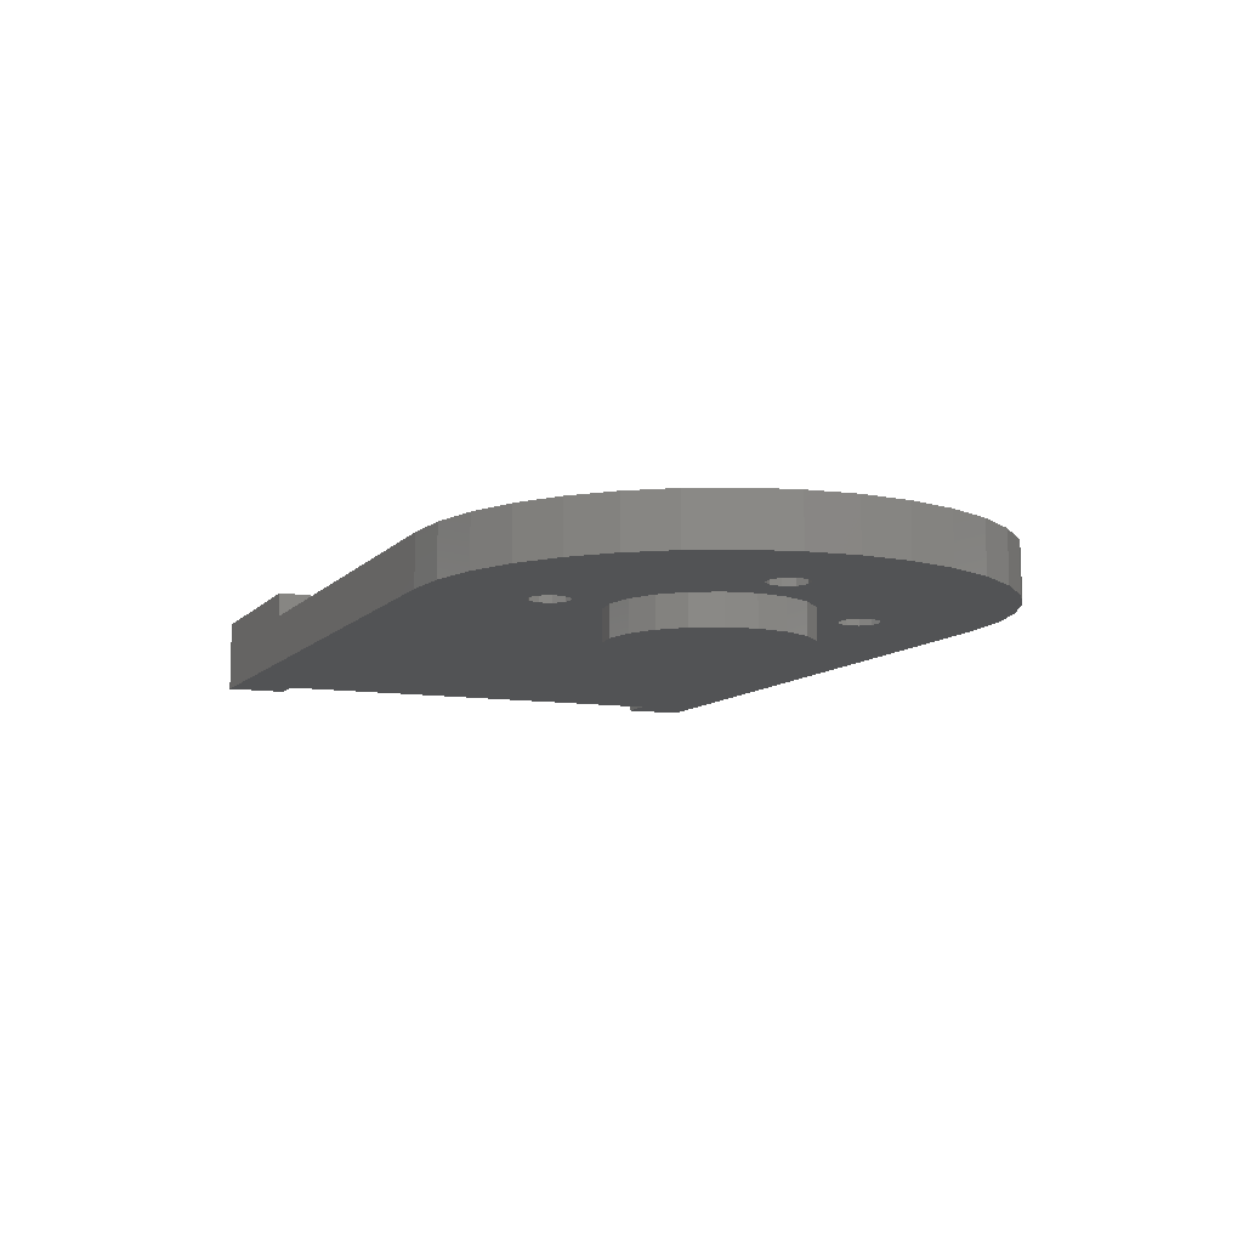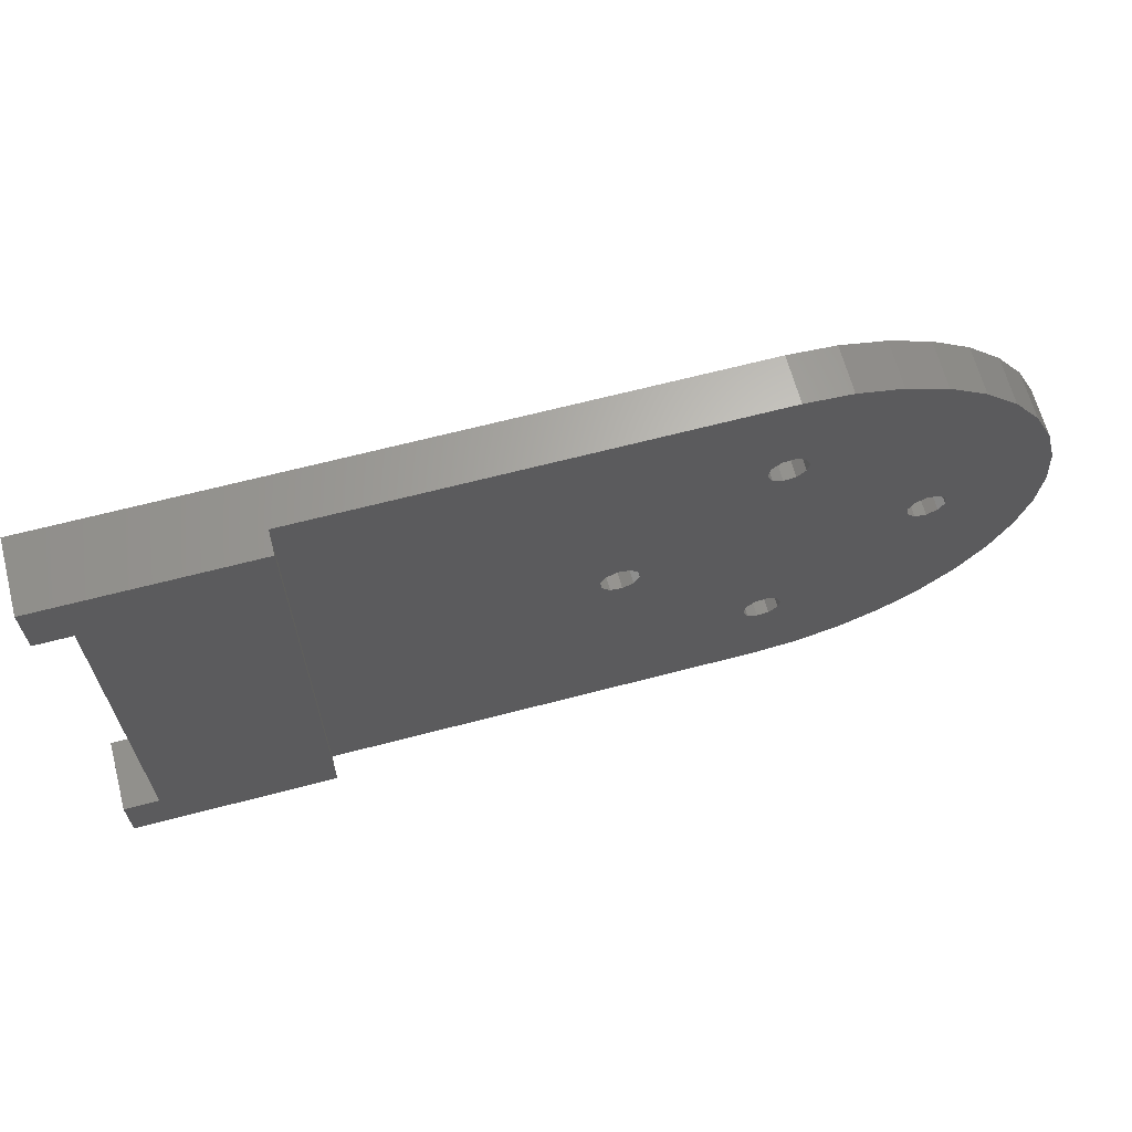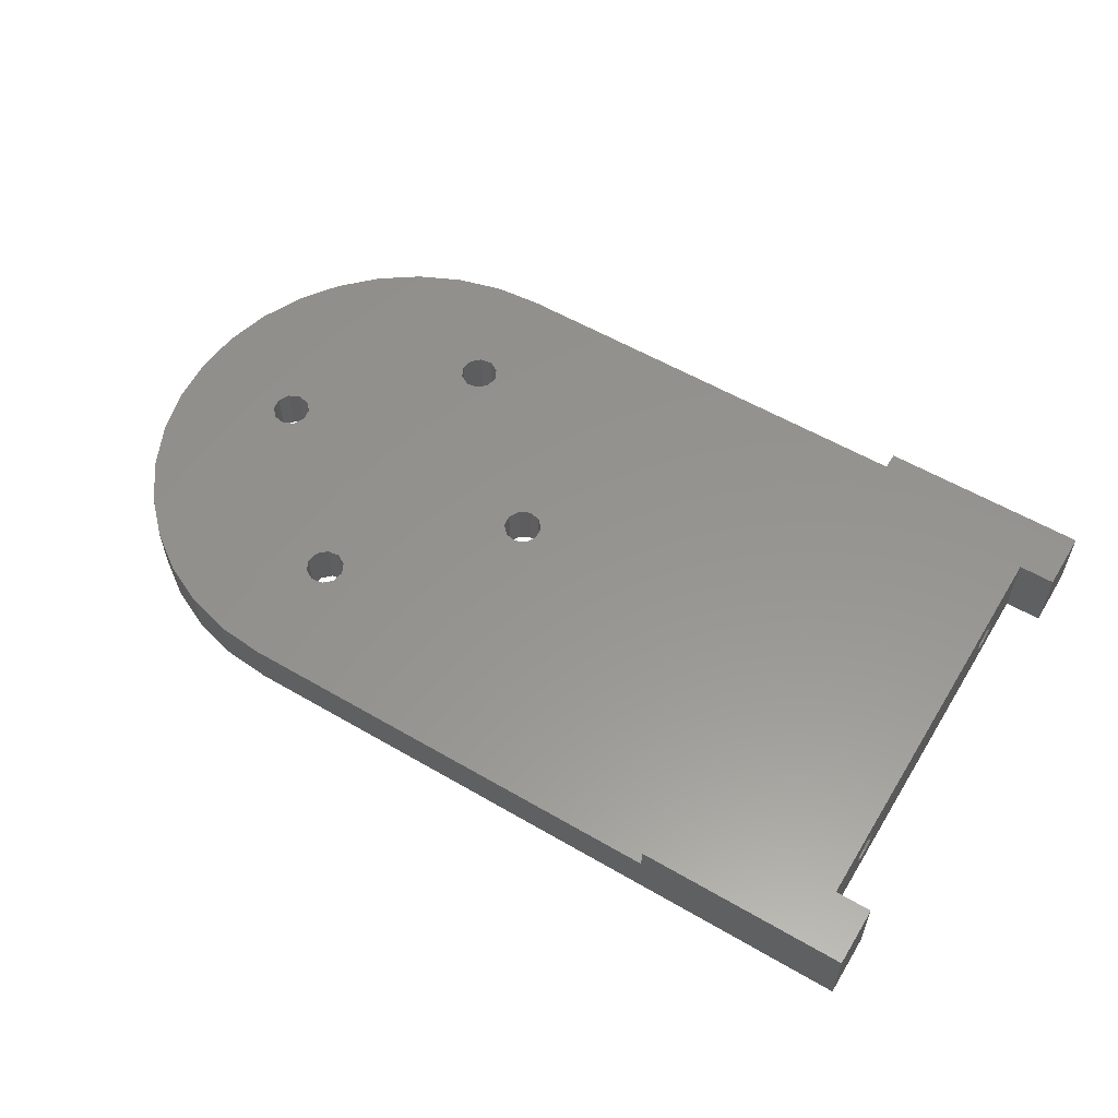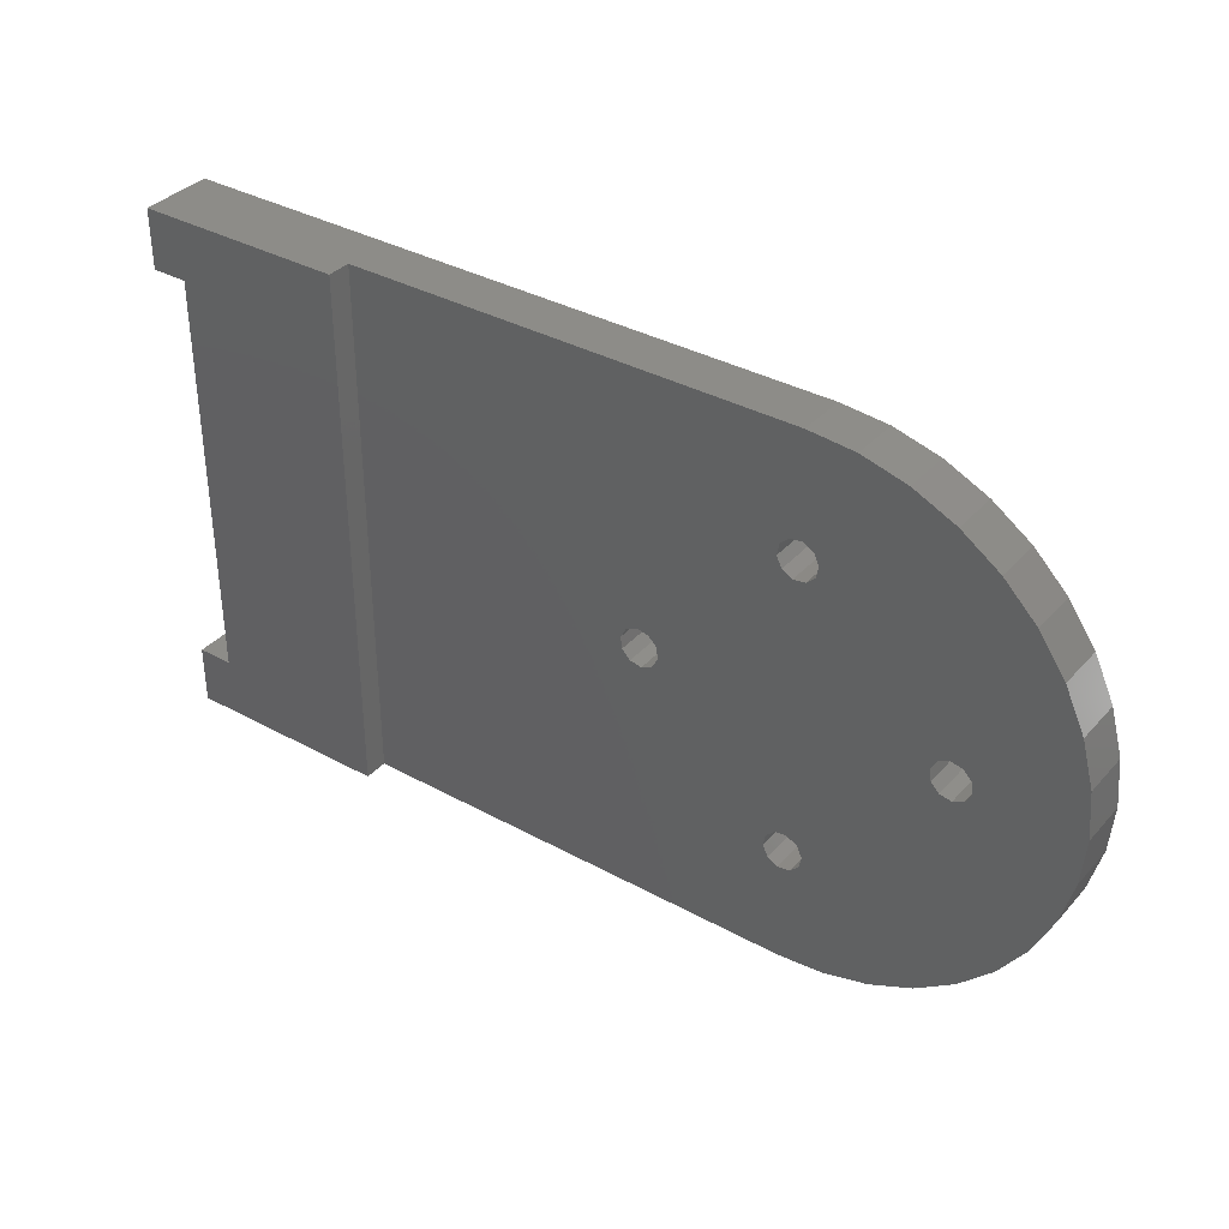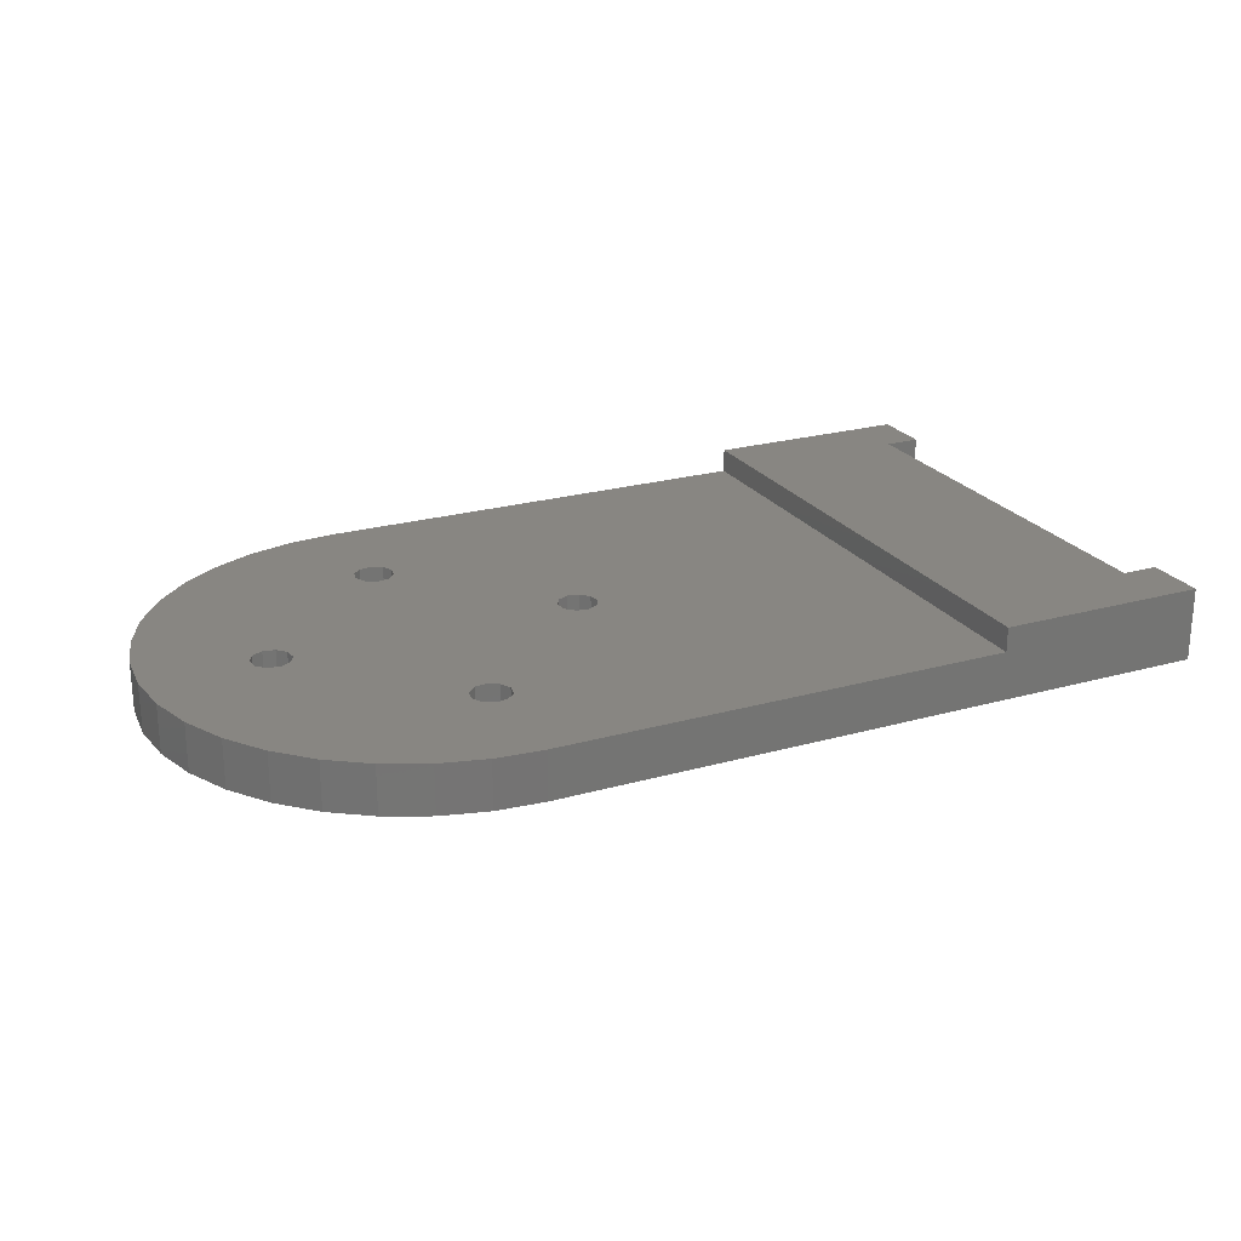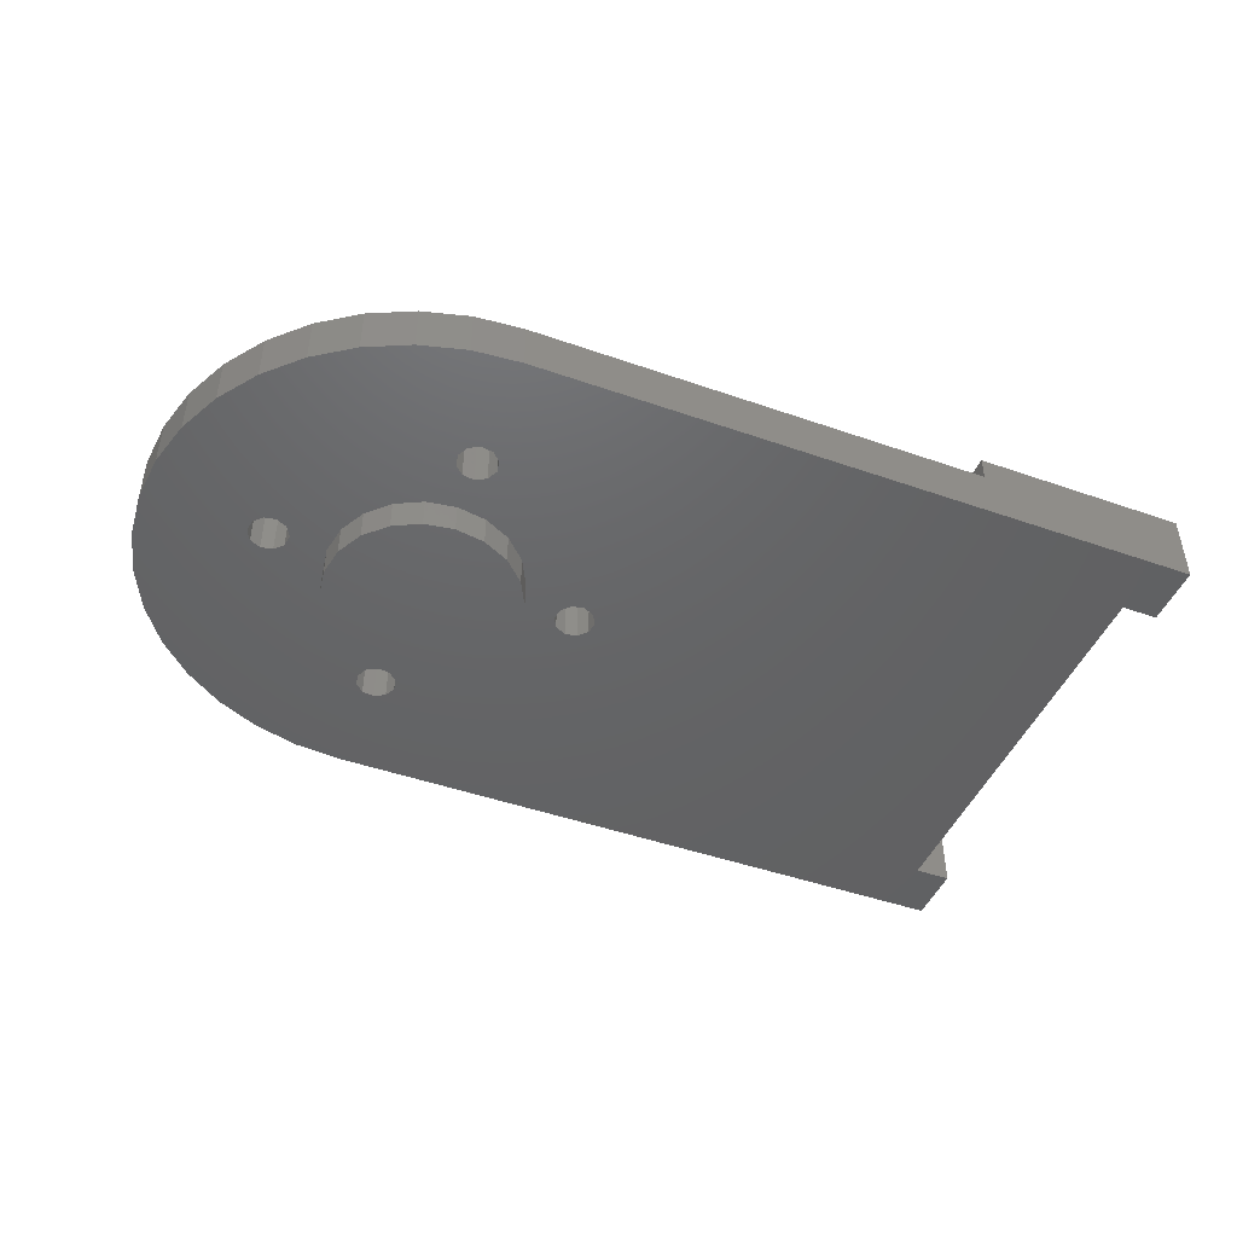
<metadata>
{"format":"stl","ext":"stl","renderer":"f3d","projection":"perspective","resolution":1024,"background":"white","views":[{"elev":-9.6,"azim":66.8,"up":"+Z"},{"elev":65.4,"azim":-14.8,"up":"+Y"},{"elev":57.2,"azim":-148.8,"up":"+Z"},{"elev":35.9,"azim":35.8,"up":"+Y"},{"elev":23.4,"azim":154.5,"up":"+Z"},{"elev":-45.9,"azim":158.1,"up":"+Z"}]}
</metadata>
<code>
# stl→obj: 208 verts, 428 faces
v 2.363 27.23 7.956
v 3.223 25.42 -0.044
v 3.223 25.42 7.956
v 2.852 23.44 -0.044
v 2.852 23.44 7.956
v 2.363 27.23 -0.044
v 0.6005 28.19 7.956
v 0.6005 28.19 -0.044
v -1.392 27.94 7.956
v -1.392 27.94 -0.044
v -2.852 26.56 7.956
v -2.852 26.56 -0.044
v -2.363 22.77 7.956
v -3.223 24.58 -0.044
v -3.223 24.58 7.956
v -2.363 22.77 -0.044
v -0.6006 21.81 7.956
v -0.6006 21.81 -0.044
v 1.392 22.06 7.956
v 1.392 22.06 -0.044
v -75 45 7.956
v -75 45 11.96
v -75 -45 7.956
v -75 -45 11.96
v -110 45 11.96
v -110 35 11.96
v -104 35 11.96
v -104 -35 11.96
v -110 -45 11.96
v -110 -35 11.96
v -110 35 -0.044
v -110 45 -0.044
v -104 35 -0.044
v -80.58 23 5.956
v -82 21.82 8.114
v -82 23.69 8.315
v -82 25.16 7.135
v -82 25.36 5.264
v -82 24.18 3.798
v -80.58 -23 5.956
v -82 -21.82 3.798
v -82 -23.69 3.597
v -82 -25.16 4.777
v -82 -25.36 6.648
v -82 -24.18 8.114
v -82 -22.31 8.315
v -82 -20.84 7.135
v -82 -20.64 5.264
v -82 22.31 3.597
v -82 20.84 4.777
v -82 20.64 6.648
v -104 -20.84 7.135
v -104 -22.31 8.315
v -104 -24.18 8.114
v -104 -20.64 5.264
v -104 -21.82 3.798
v -104 -25.16 4.777
v -104 -23.69 3.597
v -104 -25.36 6.648
v -104 20.84 4.777
v -104 22.31 3.597
v -104 24.18 3.798
v -104 20.64 6.648
v -104 21.82 8.114
v -104 25.16 7.135
v -104 23.69 8.315
v -104 25.36 5.264
v -104 -35 -0.044
v -110 -35 -0.044
v -110 -45 -0.044
v -27.23 2.363 7.956
v -25.42 3.223 -0.044
v -25.42 3.223 7.956
v -23.44 2.852 -0.044
v -23.44 2.852 7.956
v -27.23 2.363 -0.044
v -28.19 0.6005 7.956
v -28.19 0.6005 -0.044
v -27.94 -1.392 7.956
v -27.94 -1.392 -0.044
v -26.56 -2.852 7.956
v -26.56 -2.852 -0.044
v -22.77 -2.363 7.956
v -24.58 -3.223 -0.044
v -24.58 -3.223 7.956
v -22.77 -2.363 -0.044
v -21.81 -0.6005 7.956
v -21.81 -0.6005 -0.044
v -22.06 1.392 7.956
v -22.06 1.392 -0.044
v -2.363 -27.23 7.956
v -3.223 -25.42 -0.044
v -3.223 -25.42 7.956
v -2.852 -23.44 -0.044
v -2.852 -23.44 7.956
v -2.363 -27.23 -0.044
v -0.6006 -28.19 7.956
v -0.6006 -28.19 -0.044
v 1.392 -27.94 7.956
v 1.392 -27.94 -0.044
v 2.852 -26.56 7.956
v 2.852 -26.56 -0.044
v 2.363 -22.77 7.956
v 3.223 -24.58 -0.044
v 3.223 -24.58 7.956
v 2.363 -22.77 -0.044
v 0.6005 -21.81 7.956
v 0.6005 -21.81 -0.044
v -1.392 -22.06 7.956
v -1.392 -22.06 -0.044
v 27.23 -2.363 7.956
v 25.42 -3.223 -0.044
v 25.42 -3.223 7.956
v 23.44 -2.852 -0.044
v 23.44 -2.852 7.956
v 27.23 -2.363 -0.044
v 28.19 -0.6005 7.956
v 28.19 -0.6005 -0.044
v 27.94 1.392 7.956
v 27.94 1.392 -0.044
v 26.56 2.852 7.956
v 26.56 2.852 -0.044
v 22.77 2.363 7.956
v 24.58 3.223 -0.044
v 24.58 3.223 7.956
v 22.77 2.363 -0.044
v 21.81 0.6005 7.956
v 21.81 0.6005 -0.044
v 22.06 -1.392 7.956
v 22.06 -1.392 -0.044
v -5e-05 45 -0.044
v -5e-05 45 7.956
v 7.814 44.32 -0.044
v 7.814 44.32 7.956
v 15.39 42.29 -0.044
v 15.39 42.29 7.956
v 22.5 38.97 -0.044
v 22.5 38.97 7.956
v 28.93 34.47 -0.044
v 28.93 34.47 7.956
v 34.47 28.93 -0.044
v 34.47 28.93 7.956
v 38.97 22.5 -0.044
v 38.97 22.5 7.956
v 42.29 15.39 -0.044
v 42.29 15.39 7.956
v 44.32 7.814 -0.044
v 44.32 7.814 7.956
v 45 1.19e-08 -0.044
v 45 1.19e-08 7.956
v -4.998e-05 -45 -0.044
v -4.998e-05 -45 7.956
v 44.32 -7.814 7.956
v 7.814 -44.32 7.956
v 15.39 -42.29 7.956
v 22.5 -38.97 7.956
v 28.93 -34.47 7.956
v 34.47 -28.93 7.956
v 38.97 -22.5 7.956
v 42.29 -15.39 7.956
v 44.32 -7.814 -0.044
v 42.29 -15.39 -0.044
v 38.97 -22.5 -0.044
v 34.47 -28.93 -0.044
v 28.93 -34.47 -0.044
v 22.5 -38.97 -0.044
v 15.39 -42.29 -0.044
v 7.814 -44.32 -0.044
v 9.258 12.74 -0.044
v -9.258 12.74 -0.044
v -4.999e-05 -15.75 -0.044
v 12.74 9.258 -0.044
v -4.867 14.98 -0.044
v -4.999e-05 15.75 -0.044
v -14.98 -4.867 -0.044
v 14.98 -4.867 -0.044
v -4.867 -14.98 -0.044
v -15.75 -4.164e-09 -0.044
v -14.98 4.867 -0.044
v 4.867 -14.98 -0.044
v 9.258 -12.74 -0.044
v 12.74 -9.258 -0.044
v -12.74 9.258 -0.044
v -12.74 -9.258 -0.044
v -9.258 -12.74 -0.044
v 15.75 4.164e-09 -0.044
v 14.98 4.867 -0.044
v 4.867 14.98 -0.044
v 4.867 14.98 -5.044
v -4.867 14.98 -5.044
v -4.999e-05 15.75 -5.044
v -9.258 12.74 -5.044
v 9.258 12.74 -5.044
v -12.74 9.258 -5.044
v 12.74 9.258 -5.044
v -14.98 4.867 -5.044
v 14.98 4.867 -5.044
v -15.75 -4.164e-09 -5.044
v 15.75 4.164e-09 -5.044
v -14.98 -4.867 -5.044
v 14.98 -4.867 -5.044
v -12.74 -9.258 -5.044
v 12.74 -9.258 -5.044
v -9.258 -12.74 -5.044
v 9.258 -12.74 -5.044
v -4.867 -14.98 -5.044
v 4.867 -14.98 -5.044
v -4.999e-05 -15.75 -5.044
f 1 2 3
f 3 2 4
f 3 4 5
f 2 1 6
f 6 1 7
f 6 7 8
f 8 7 9
f 8 9 10
f 10 9 11
f 10 11 12
f 13 14 15
f 15 14 12
f 15 12 11
f 14 13 16
f 16 13 17
f 16 17 18
f 18 17 19
f 18 19 20
f 20 19 5
f 20 5 4
f 21 22 23
f 23 22 24
f 25 26 22
f 22 26 27
f 22 27 24
f 24 27 28
f 24 28 29
f 29 28 30
f 26 25 31
f 31 25 32
f 33 27 31
f 31 27 26
f 34 35 36
f 34 36 37
f 34 37 38
f 34 38 39
f 40 41 42
f 40 42 43
f 40 43 44
f 40 44 45
f 40 45 46
f 40 46 47
f 40 47 48
f 40 48 41
f 34 39 49
f 34 49 50
f 34 50 51
f 34 51 35
f 52 46 53
f 53 46 45
f 53 45 54
f 46 52 47
f 47 52 55
f 47 55 48
f 48 55 56
f 48 56 41
f 57 42 58
f 58 42 41
f 58 41 56
f 42 57 43
f 43 57 59
f 43 59 44
f 44 59 54
f 44 54 45
f 60 49 61
f 61 49 39
f 61 39 62
f 49 60 50
f 50 60 63
f 50 63 51
f 51 63 64
f 51 64 35
f 65 36 66
f 66 36 35
f 66 35 64
f 36 65 37
f 37 65 67
f 37 67 38
f 38 67 62
f 38 62 39
f 28 68 30
f 30 68 69
f 53 63 52
f 27 33 67
f 27 67 65
f 27 65 66
f 27 66 28
f 28 66 64
f 28 64 63
f 28 63 53
f 28 53 54
f 28 54 59
f 28 59 57
f 28 57 68
f 68 57 58
f 68 58 56
f 68 56 60
f 68 60 61
f 33 68 61
f 33 61 62
f 33 62 67
f 52 63 55
f 55 63 60
f 55 60 56
f 29 30 70
f 70 30 69
f 71 72 73
f 73 72 74
f 73 74 75
f 72 71 76
f 76 71 77
f 76 77 78
f 78 77 79
f 78 79 80
f 80 79 81
f 80 81 82
f 83 84 85
f 85 84 82
f 85 82 81
f 84 83 86
f 86 83 87
f 86 87 88
f 88 87 89
f 88 89 90
f 90 89 75
f 90 75 74
f 91 92 93
f 93 92 94
f 93 94 95
f 92 91 96
f 96 91 97
f 96 97 98
f 98 97 99
f 98 99 100
f 100 99 101
f 100 101 102
f 103 104 105
f 105 104 102
f 105 102 101
f 104 103 106
f 106 103 107
f 106 107 108
f 108 107 109
f 108 109 110
f 110 109 95
f 110 95 94
f 111 112 113
f 113 112 114
f 113 114 115
f 112 111 116
f 116 111 117
f 116 117 118
f 118 117 119
f 118 119 120
f 120 119 121
f 120 121 122
f 123 124 125
f 125 124 122
f 125 122 121
f 124 123 126
f 126 123 127
f 126 127 128
f 128 127 129
f 128 129 130
f 130 129 115
f 130 115 114
f 131 32 132
f 132 32 21
f 32 25 21
f 21 25 22
f 131 132 133
f 133 132 134
f 133 134 135
f 135 134 136
f 135 136 137
f 137 136 138
f 137 138 139
f 139 138 140
f 139 140 141
f 141 140 142
f 141 142 143
f 143 142 144
f 143 144 145
f 145 144 146
f 145 146 147
f 147 146 148
f 147 148 149
f 149 148 150
f 29 70 24
f 24 70 23
f 70 151 23
f 23 151 152
f 132 11 9
f 5 138 3
f 5 19 138
f 95 85 93
f 95 109 85
f 19 127 123
f 109 87 83
f 109 83 85
f 19 123 125
f 3 138 1
f 125 138 19
f 75 89 17
f 75 17 13
f 75 13 15
f 150 148 121
f 150 121 119
f 150 119 117
f 150 117 111
f 150 111 153
f 152 154 155
f 152 155 156
f 152 156 105
f 152 105 101
f 152 101 99
f 152 99 97
f 152 97 23
f 21 23 71
f 21 71 73
f 21 73 75
f 21 75 15
f 21 15 11
f 21 11 132
f 23 97 91
f 23 91 93
f 23 93 85
f 23 85 81
f 23 81 79
f 23 79 77
f 23 77 71
f 113 157 158
f 113 158 159
f 113 159 160
f 113 160 153
f 113 153 111
f 121 148 146
f 121 146 144
f 121 144 142
f 121 142 140
f 121 140 138
f 121 138 125
f 7 1 138
f 7 138 136
f 7 136 134
f 7 134 132
f 7 132 9
f 103 115 107
f 107 115 129
f 129 127 107
f 107 127 19
f 107 19 109
f 109 19 17
f 109 17 87
f 87 17 89
f 157 113 156
f 156 113 115
f 156 115 105
f 105 115 103
f 149 150 161
f 161 150 153
f 161 153 162
f 162 153 160
f 162 160 163
f 163 160 159
f 163 159 164
f 164 159 158
f 164 158 165
f 165 158 157
f 165 157 166
f 166 157 156
f 166 156 167
f 167 156 155
f 167 155 168
f 168 155 154
f 168 154 151
f 151 154 152
f 10 12 131
f 72 76 33
f 2 169 4
f 169 20 4
f 16 18 170
f 14 16 170
f 171 108 110
f 172 169 2
f 18 173 170
f 18 174 173
f 84 86 175
f 176 130 114
f 94 92 177
f 94 177 171
f 94 171 110
f 178 175 86
f 178 86 88
f 178 88 90
f 178 90 74
f 178 74 179
f 149 161 116
f 149 116 118
f 149 118 120
f 149 120 122
f 149 122 147
f 151 70 98
f 151 98 100
f 151 100 102
f 151 102 104
f 151 104 180
f 151 180 181
f 151 181 182
f 151 182 176
f 32 131 12
f 32 12 14
f 32 14 170
f 32 170 183
f 32 183 179
f 32 179 74
f 32 74 72
f 32 72 33
f 32 33 31
f 70 69 68
f 70 68 82
f 70 82 84
f 70 84 175
f 70 175 184
f 70 184 185
f 70 185 177
f 70 177 92
f 70 92 96
f 70 96 98
f 112 116 161
f 112 161 162
f 112 162 163
f 112 163 164
f 112 164 165
f 122 124 137
f 122 137 139
f 122 139 141
f 122 141 143
f 122 143 145
f 122 145 147
f 68 33 76
f 68 76 78
f 68 78 80
f 68 80 82
f 186 187 124
f 186 124 126
f 186 126 128
f 186 128 130
f 186 130 176
f 8 10 131
f 8 131 133
f 8 133 135
f 8 135 137
f 8 137 6
f 166 167 151
f 151 167 168
f 169 188 20
f 20 188 174
f 20 174 18
f 108 171 106
f 106 171 180
f 106 180 104
f 165 166 112
f 112 166 114
f 166 151 114
f 114 151 176
f 6 137 2
f 2 137 172
f 137 124 172
f 172 124 187
f 189 190 191
f 190 189 192
f 192 189 193
f 192 193 194
f 194 193 195
f 194 195 196
f 196 195 197
f 196 197 198
f 198 197 199
f 198 199 200
f 200 199 201
f 200 201 202
f 202 201 203
f 202 203 204
f 204 203 205
f 204 205 206
f 206 205 207
f 206 207 208
f 178 198 175
f 175 198 200
f 175 200 184
f 184 200 202
f 184 202 185
f 185 202 204
f 185 204 177
f 177 204 206
f 177 206 171
f 171 206 208
f 171 208 180
f 180 208 207
f 180 207 181
f 181 207 205
f 181 205 182
f 182 205 203
f 182 203 176
f 176 203 201
f 176 201 186
f 186 201 199
f 186 199 187
f 187 199 197
f 187 197 172
f 172 197 195
f 172 195 169
f 169 195 193
f 169 193 188
f 188 193 189
f 188 189 174
f 174 189 191
f 174 191 173
f 173 191 190
f 173 190 170
f 170 190 192
f 170 192 183
f 183 192 194
f 183 194 179
f 179 194 196
f 179 196 178
f 178 196 198

</code>
